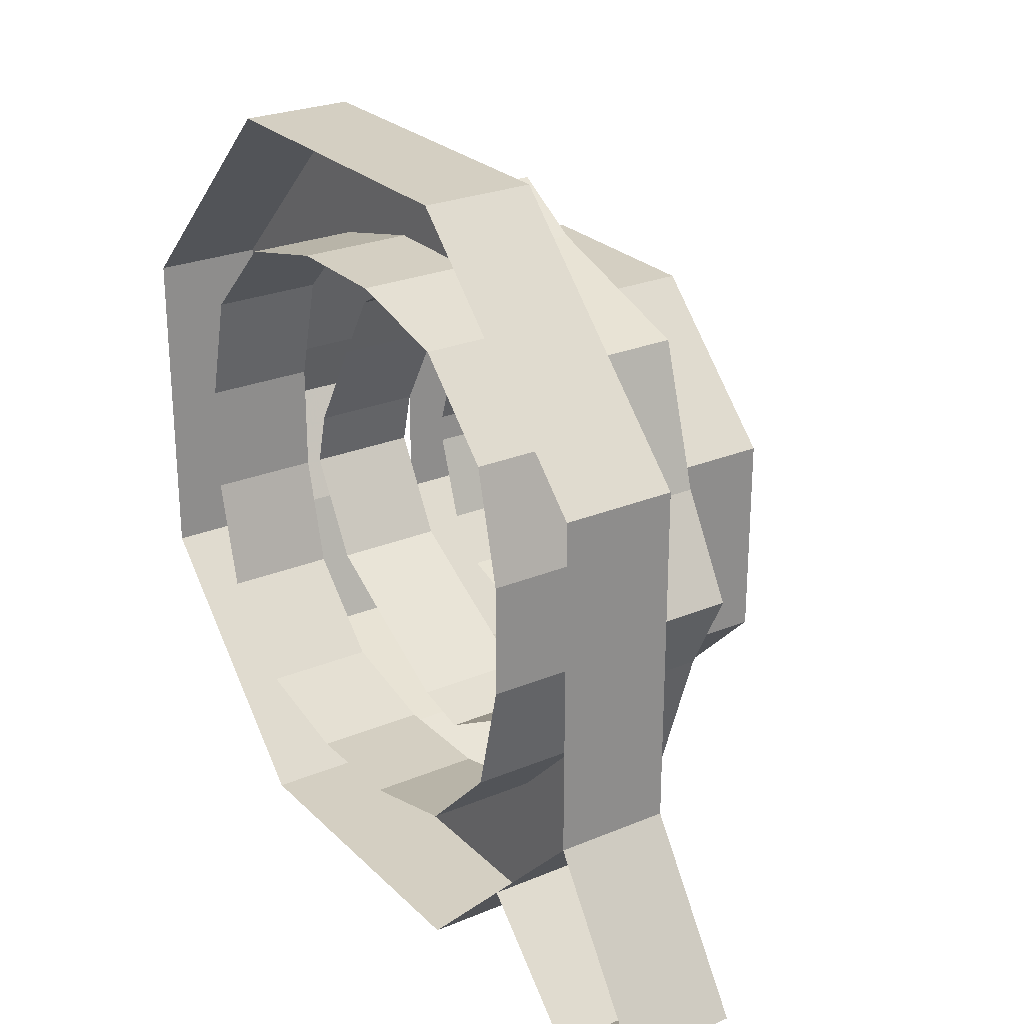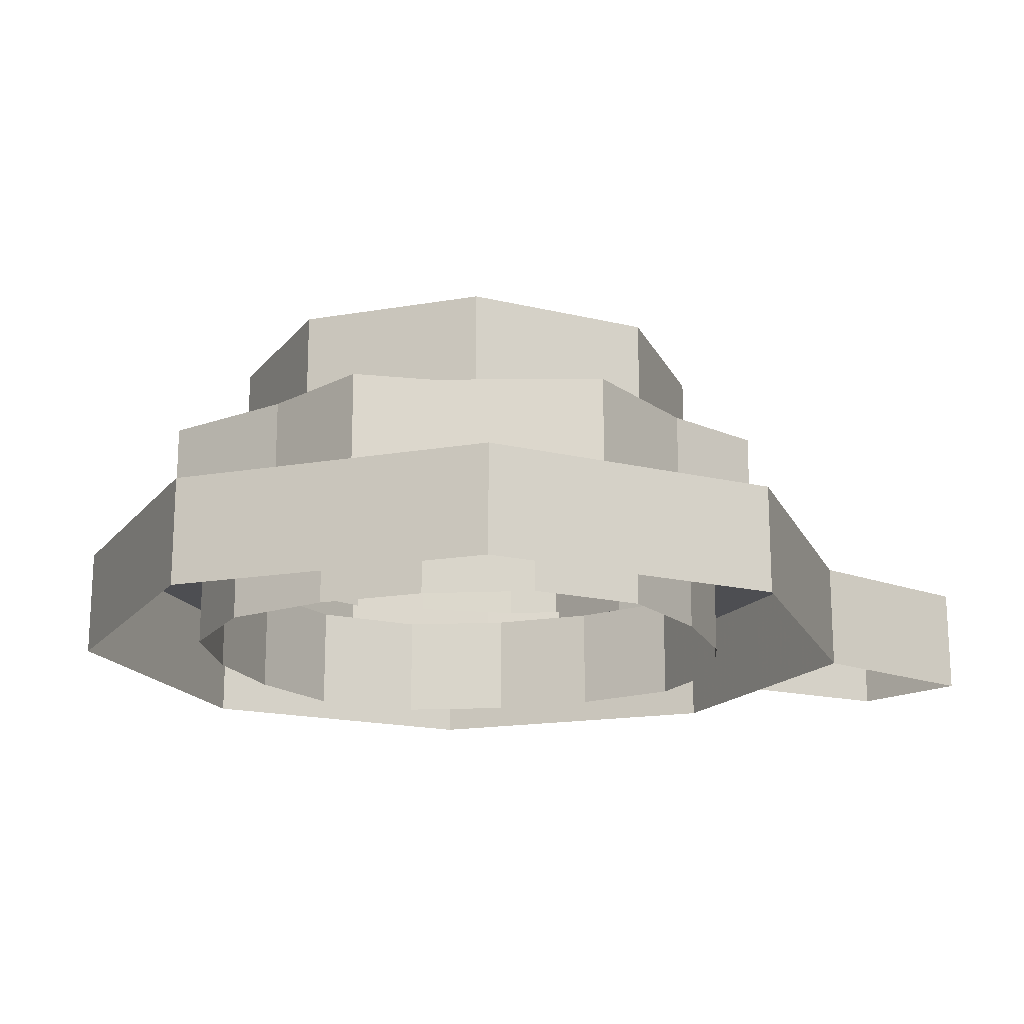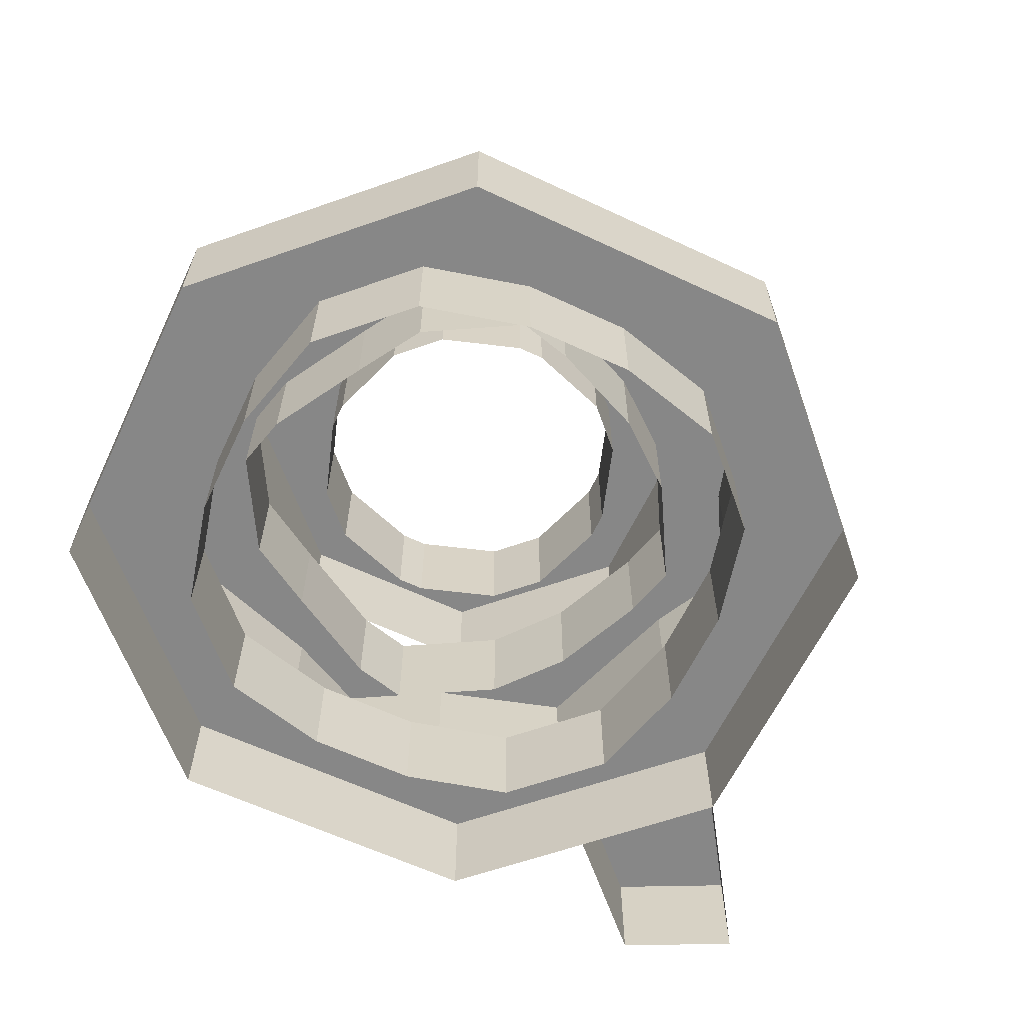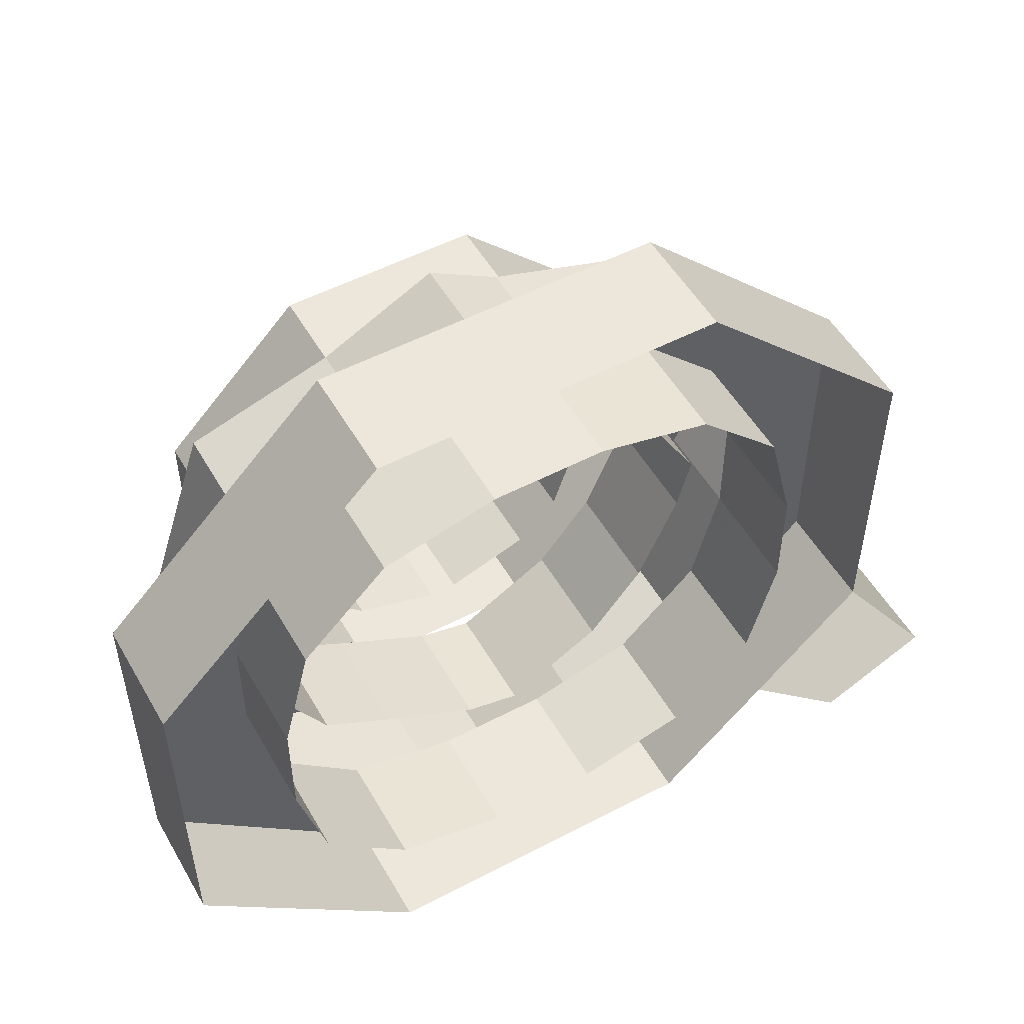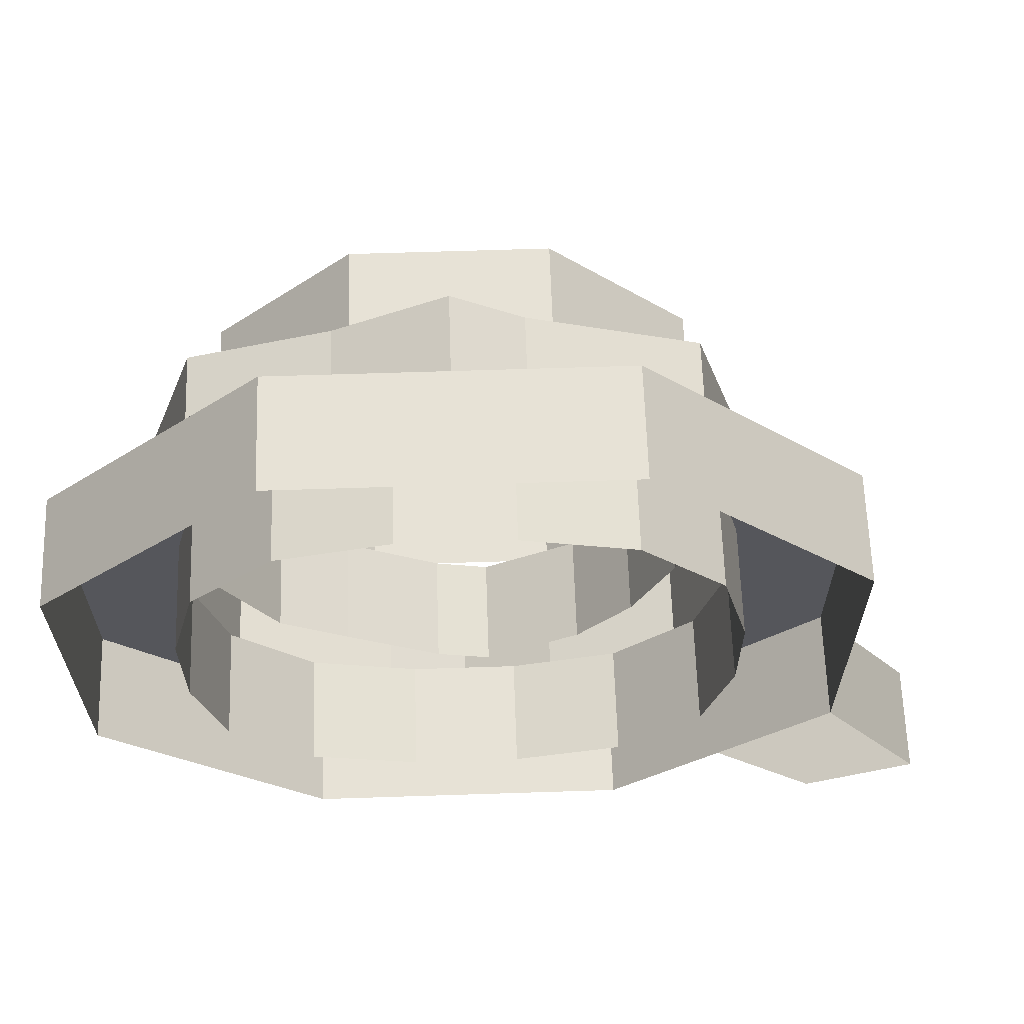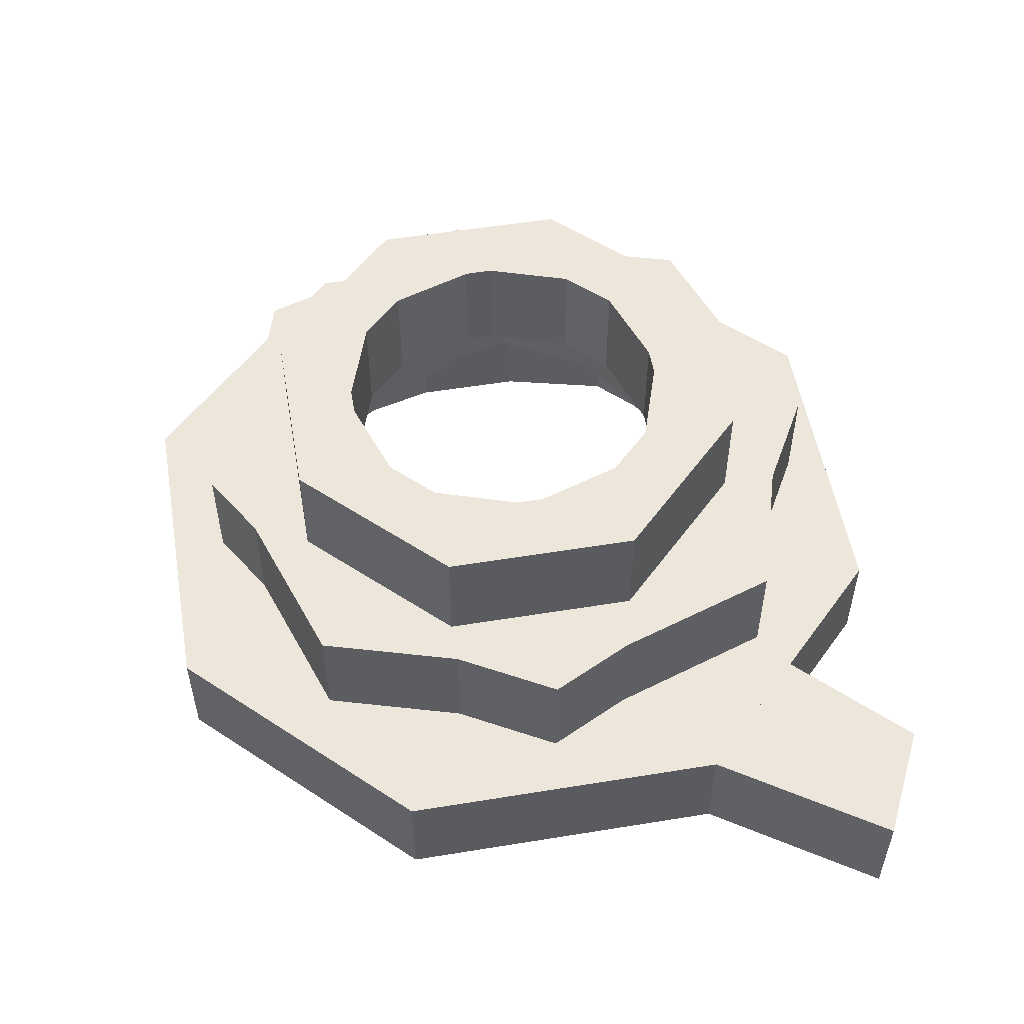
<metadata>
{"format":"obj","ext":"obj","renderer":"f3d","projection":"perspective","resolution":1024,"background":"white","views":[{"elev":25.6,"azim":56.2,"up":"+Z"},{"elev":-17.2,"azim":19.1,"up":"+Y"},{"elev":-62.3,"azim":-25.4,"up":"+Y"},{"elev":52.4,"azim":-29.4,"up":"+Z"},{"elev":63.5,"azim":-1.9,"up":"+Z"},{"elev":53.3,"azim":80.1,"up":"+Y"}]}
</metadata>
<code>
v -0.05469 0.125 -0.1328
v 0.007812 0.125 -0.1328
v 0.007812 0.1875 -0.1328
v -0.05469 0.1875 -0.1328
v -0.09375 0.1875 -0.09375
v -0.09375 0.125 -0.09375
v -0.1328 0.125 -0.05469
v -0.1328 0.1875 -0.05469
v -0.1328 0.1875 -0.007812
v -0.1328 0.125 -0.007812
v -0.1328 0.125 0.05469
v -0.1328 0.1875 0.05469
v -0.09375 0.1875 0.09375
v -0.09375 0.125 0.09375
v -0.05469 0.125 0.1328
v -0.05469 0.1875 0.1328
v -0.007812 0.1875 0.1328
v -0.007812 0.125 0.1328
v 0.05469 0.125 0.1328
v 0.05469 0.1875 0.1328
v 0.09375 0.1875 0.09375
v 0.09375 0.125 0.09375
v 0.1328 0.125 0.05469
v 0.1328 0.1875 0.05469
v 0.1328 0.1875 0.007812
v 0.1328 0.125 0.007812
v 0.1328 0.125 -0.05469
v 0.1328 0.1875 -0.05469
v 0.09375 0.1875 -0.09375
v 0.09375 0.125 -0.09375
v 0.05469 0.125 -0.1328
v 0.05469 0.1875 -0.1328
v -0.03125 0.0625 0.1562
v -0.09375 0.0625 0.1406
v -0.09375 0 0.1406
v -0.03125 0 0.1562
v 0.03125 0 0.1562
v 0.03125 0.0625 0.1562
v -0.09375 0.0625 0.2188
v -0.1562 0.0625 0.1562
v -0.2188 0.0625 0.09375
v -0.1406 0.0625 0.09375
v -0.1406 0 0.09375
v -0.1562 0 0.03125
v -0.1562 0.0625 0.03125
v -0.1562 0.0625 -0.03125
v -0.1562 0 -0.03125
v -0.1406 0 -0.09375
v -0.1406 0.0625 -0.09375
v -0.09375 0.0625 -0.1406
v -0.09375 0 -0.1406
v -0.03125 0 -0.1562
v -0.03125 0.0625 -0.1562
v 0.03125 0.0625 -0.1562
v 0.03125 0 -0.1562
v 0.09375 0 -0.1406
v 0.09375 0.0625 -0.1406
v 0.1406 0.0625 -0.09375
v 0.1406 0 -0.09375
v 0.1562 0 -0.03125
v 0.1562 0.0625 -0.03125
v 0.1562 0.0625 0.03125
v 0.1562 0 0.03125
v 0.1406 0 0.09375
v 0.1406 0.0625 0.09375
v 0.09375 0.0625 0.1406
v 0.09375 0 0.1406
v 0.09375 0.0625 0.2188
v -0.03125 0.0625 0.2188
v -0.09375 0 0.2188
v -0.1562 0 0.1562
v -0.2188 0 0.09375
v -0.2188 0.0625 -0.03125
v 0.09375 0.1875 0.007812
v 0.07812 0.1875 0.05469
v 0.07812 0.125 0.05469
v 0.09375 0.125 0.007812
v 0.09375 0.125 -0.007812
v 0.09375 0.1875 -0.007812
v 0.05469 0.1875 0.07812
v 0.05469 0.125 0.07812
v 0.007812 0.125 0.09375
v 0.007812 0.1875 0.09375
v -0.007812 0.1875 0.09375
v -0.007812 0.125 0.09375
v -0.05469 0.125 0.07812
v -0.05469 0.1875 0.07812
v -0.07812 0.1875 0.05469
v -0.07812 0.125 0.05469
v -0.09375 0.125 0.007812
v -0.09375 0.1875 0.007812
v -0.09375 0.1875 -0.007812
v -0.09375 0.125 -0.007812
v -0.07812 0.125 -0.05469
v -0.07812 0.1875 -0.05469
v -0.05469 0.1875 -0.07812
v -0.05469 0.125 -0.07812
v -0.007812 0.125 -0.09375
v -0.007812 0.1875 -0.09375
v 0.007812 0.1875 -0.09375
v 0.007812 0.125 -0.09375
v 0.05469 0.125 -0.07812
v 0.05469 0.1875 -0.07812
v 0.07812 0.1875 -0.05469
v 0.07812 0.125 -0.05469
v 0.125 0.125 -0.01562
v 0.1328 0.125 0.01562
v 0.1328 0.0625 0.01562
v 0.125 0.0625 -0.01562
v 0.1016 0.0625 -0.07031
v 0.1016 0.125 -0.07031
v 0.1875 0.125 0
v 0.1562 0.125 0.05469
v 0.1328 0.125 0.1328
v 0.1016 0.125 0.07031
v 0.1016 0.0625 0.07031
v 0.0625 0.0625 0.1016
v 0.0625 0.125 0.1016
v 0.007812 0.125 0.125
v 0.007812 0.0625 0.125
v -0.02344 0.0625 0.1328
v -0.02344 0.125 0.1328
v -0.07812 0.125 0.1016
v -0.07812 0.0625 0.1016
v -0.1016 0.0625 0.0625
v -0.1016 0.125 0.0625
v -0.1328 0.125 0.007812
v -0.1328 0.0625 0.007812
v -0.1406 0.0625 -0.02344
v -0.1406 0.125 -0.02344
v -0.1094 0.125 -0.07812
v -0.1094 0.0625 -0.07812
v -0.07031 0.0625 -0.1016
v -0.07031 0.125 -0.1016
v -0.01562 0.125 -0.1328
v -0.01562 0.0625 -0.1328
v 0.01562 0.0625 -0.1406
v 0.01562 0.125 -0.1406
v 0.07031 0.125 -0.1094
v 0.07031 0.0625 -0.1094
v 0.1328 0.125 -0.1406
v 0.1641 0.125 -0.04688
v 0.1875 0.0625 0
v 0.1562 0.0625 0.05469
v 0.1328 0.0625 0.1328
v 0.03906 0.125 0.1641
v -0.2188 0 -0.03125
v -0.2188 0 -0.09375
v -0.2188 0.0625 -0.09375
v -0.1562 0.0625 -0.1562
v -0.09375 0.0625 -0.2188
v 0.03125 0.0625 -0.2188
v 0.09375 0.0625 -0.2188
v 0.1562 0.0625 -0.1562
v 0.2188 0.0625 -0.09375
v 0.2188 0.0625 0.03125
v 0.2188 0.0625 0.09375
v 0.1562 0.0625 0.1562
v 0.2188 0 -0.09375
v 0.2188 0 0.03125
v 0.2812 0 -0.1875
v 0.2812 0.0625 -0.1875
v 0.2188 0 -0.2188
v 0.2188 0.0625 -0.2188
v 0.1562 0 -0.1562
v 0.09375 0 -0.2188
v 0.03125 0 -0.2188
v -0.09375 0 -0.2188
v -0.1562 0 -0.1562
v -0.1953 0.0625 0
v -0.1641 0.0625 -0.0625
v -0.1641 0.125 -0.0625
v -0.1953 0.125 0
v -0.1719 0.125 0.03906
v -0.1719 0.0625 0.03906
v -0.1406 0.0625 0.1328
v -0.1406 0.125 0.1328
v -0.0625 0.125 0.1562
v -0.0625 0.0625 0.1562
v 0 0.0625 0.1875
v 0 0.125 0.1875
v 0.03906 0.0625 0.1641
v -0.1406 0.125 -0.1406
v -0.04688 0.125 -0.1719
v 0 0.125 -0.1953
v 0.05469 0.125 -0.1641
v -0.1406 0.0625 -0.1406
v -0.04688 0.0625 -0.1719
v 0 0.0625 -0.1953
v 0.05469 0.0625 -0.1641
v 0.1328 0.0625 -0.1406
v 0.1641 0.0625 -0.04688
v 0.09375 0 0.2188
v -0.03125 0 0.2188
v 0.1562 0 0.1562
v 0.2188 0 0.09375
f 1 2 3
f 1 3 4
f 1 4 5
f 1 5 6
f 6 5 7
f 7 5 8
f 7 8 9
f 7 9 10
f 10 9 11
f 11 9 12
f 11 12 13
f 11 13 14
f 14 13 15
f 15 13 16
f 15 16 17
f 15 17 18
f 18 17 19
f 19 17 20
f 19 20 21
f 19 21 22
f 22 21 23
f 23 21 24
f 23 24 25
f 23 25 26
f 26 25 27
f 27 25 28
f 27 28 29
f 27 29 30
f 30 29 31
f 31 29 32
f 31 32 3
f 31 3 2
f 33 34 35
f 33 35 36
f 33 36 37
f 33 37 38
f 33 38 39
f 33 39 34
f 34 39 40
f 34 40 41
f 34 41 42
f 34 42 35
f 35 42 43
f 43 42 44
f 44 42 45
f 44 45 46
f 44 46 47
f 47 46 48
f 48 46 49
f 48 49 50
f 48 50 51
f 51 50 52
f 52 50 53
f 52 53 54
f 52 54 55
f 55 54 56
f 56 54 57
f 56 57 58
f 56 58 59
f 59 58 60
f 60 58 61
f 60 61 62
f 60 62 63
f 63 62 64
f 64 62 65
f 64 65 66
f 64 66 67
f 67 66 37
f 37 66 38
f 38 66 68
f 38 68 69
f 38 69 39
f 39 69 70
f 39 70 40
f 40 70 71
f 40 71 72
f 40 72 41
f 41 72 73
f 41 73 45
f 41 45 42
f 74 75 76
f 74 76 77
f 74 77 78
f 74 78 79
f 74 79 24
f 74 24 75
f 75 24 21
f 75 21 20
f 75 20 80
f 75 80 76
f 76 80 81
f 81 80 82
f 82 80 83
f 82 83 84
f 82 84 85
f 85 84 86
f 86 84 87
f 86 87 88
f 86 88 89
f 89 88 90
f 90 88 91
f 90 91 92
f 90 92 93
f 93 92 94
f 94 92 95
f 94 95 96
f 94 96 97
f 97 96 98
f 98 96 99
f 98 99 100
f 98 100 101
f 101 100 102
f 102 100 103
f 102 103 104
f 102 104 105
f 105 104 78
f 78 104 79
f 79 104 28
f 79 28 25
f 79 25 24
f 106 107 108
f 106 108 109
f 106 109 110
f 106 110 111
f 106 111 112
f 106 112 107
f 107 112 113
f 107 113 114
f 107 114 115
f 107 115 108
f 108 115 116
f 116 115 117
f 117 115 118
f 117 118 119
f 117 119 120
f 120 119 121
f 121 119 122
f 121 122 123
f 121 123 124
f 124 123 125
f 125 123 126
f 125 126 127
f 125 127 128
f 128 127 129
f 129 127 130
f 129 130 131
f 129 131 132
f 132 131 133
f 133 131 134
f 133 134 135
f 133 135 136
f 136 135 137
f 137 135 138
f 137 138 139
f 137 139 140
f 140 139 110
f 110 139 111
f 111 139 141
f 111 141 142
f 111 142 112
f 112 142 143
f 112 143 113
f 113 143 144
f 113 144 145
f 113 145 114
f 114 145 146
f 114 146 118
f 114 118 115
f 72 147 73
f 73 147 148
f 73 148 149
f 73 149 45
f 45 149 46
f 46 149 49
f 49 149 150
f 49 150 151
f 49 151 50
f 50 151 53
f 53 151 152
f 53 152 153
f 53 153 54
f 54 153 57
f 57 153 154
f 57 154 155
f 57 155 58
f 58 155 61
f 61 155 156
f 61 156 157
f 61 157 62
f 62 157 65
f 65 157 158
f 65 158 68
f 65 68 66
f 159 160 156
f 159 156 155
f 159 155 161
f 161 155 162
f 161 162 163
f 163 162 164
f 163 164 165
f 165 164 154
f 165 154 166
f 166 154 153
f 166 153 152
f 166 152 167
f 167 152 168
f 168 152 151
f 168 151 150
f 168 150 169
f 169 150 148
f 148 150 149
f 170 171 172
f 170 172 173
f 170 173 174
f 170 174 175
f 175 174 176
f 176 174 177
f 176 177 178
f 176 178 179
f 179 178 180
f 180 178 181
f 180 181 146
f 180 146 182
f 182 146 145
f 130 173 172
f 130 172 183
f 130 183 131
f 131 183 134
f 134 183 184
f 134 184 185
f 134 185 135
f 135 185 138
f 138 185 186
f 138 186 141
f 138 141 139
f 126 177 174
f 126 174 173
f 126 173 127
f 127 173 130
f 126 123 177
f 177 123 122
f 177 122 178
f 178 122 181
f 181 122 119
f 181 119 118
f 181 118 146
f 91 12 9
f 91 9 8
f 91 8 92
f 92 8 95
f 95 8 5
f 95 5 4
f 95 4 96
f 96 4 99
f 99 4 3
f 99 3 32
f 99 32 100
f 100 32 103
f 103 32 29
f 103 29 28
f 103 28 104
f 187 188 184
f 187 184 183
f 187 183 172
f 187 172 171
f 189 190 186
f 189 186 185
f 189 185 184
f 189 184 188
f 155 154 164
f 155 164 162
f 191 192 142
f 191 142 141
f 191 141 186
f 191 186 190
f 83 20 17
f 83 17 16
f 83 16 84
f 84 16 87
f 87 16 13
f 87 13 12
f 87 12 88
f 88 12 91
f 83 80 20
f 193 194 69
f 193 69 68
f 193 68 158
f 193 158 195
f 195 158 196
f 196 158 157
f 196 157 156
f 196 156 160
f 143 142 192
f 70 69 194
f 159 155 154
f 159 154 165

</code>
